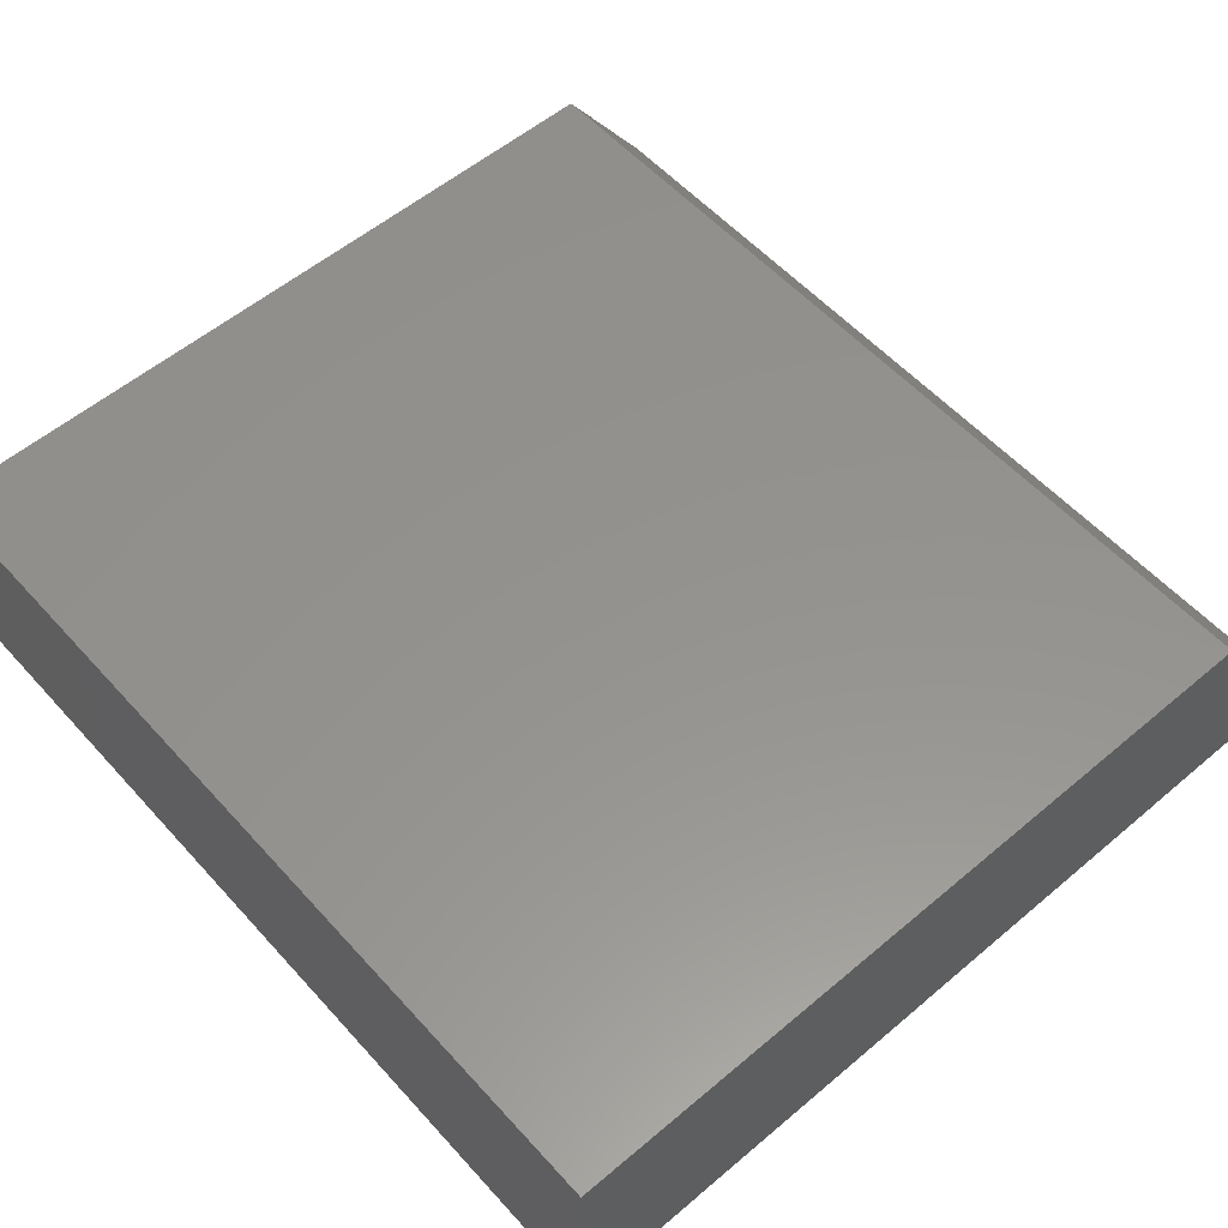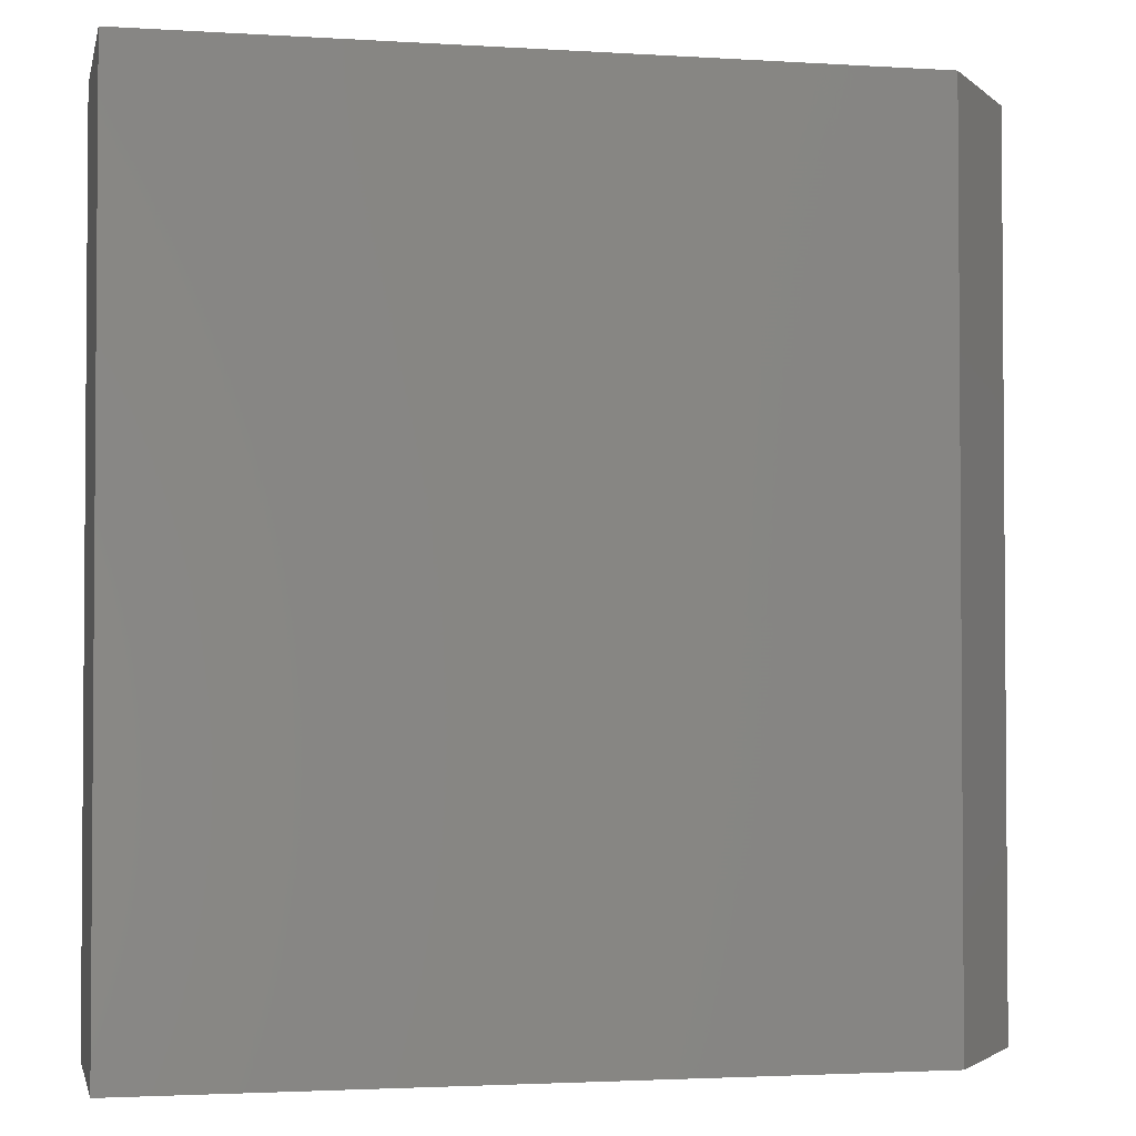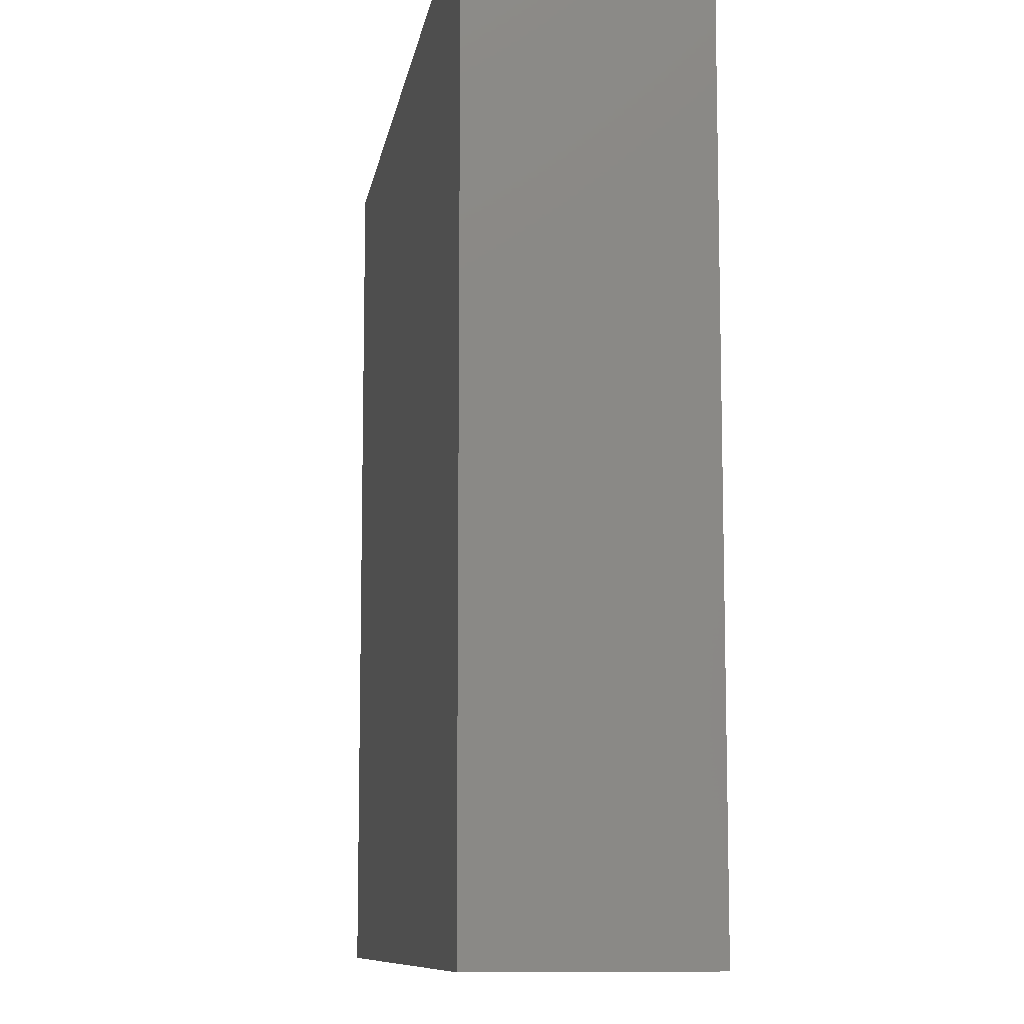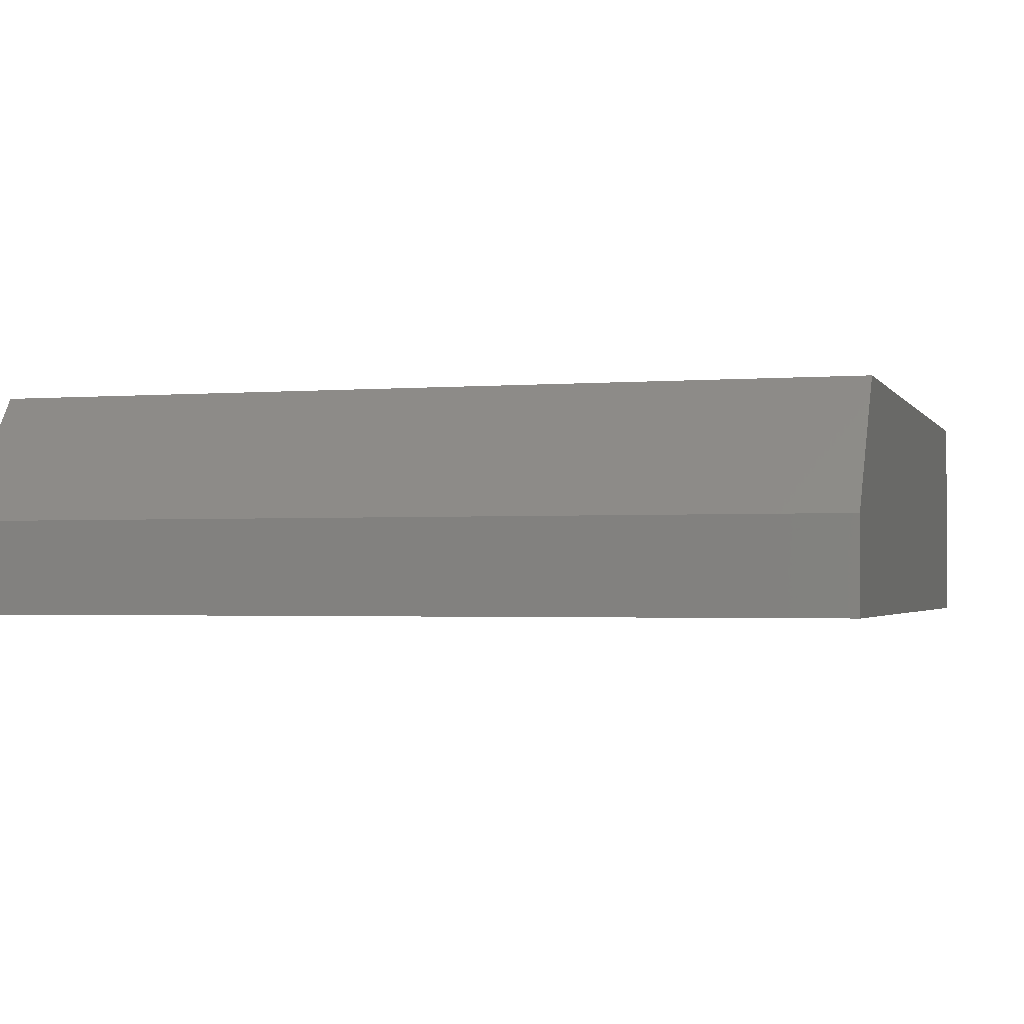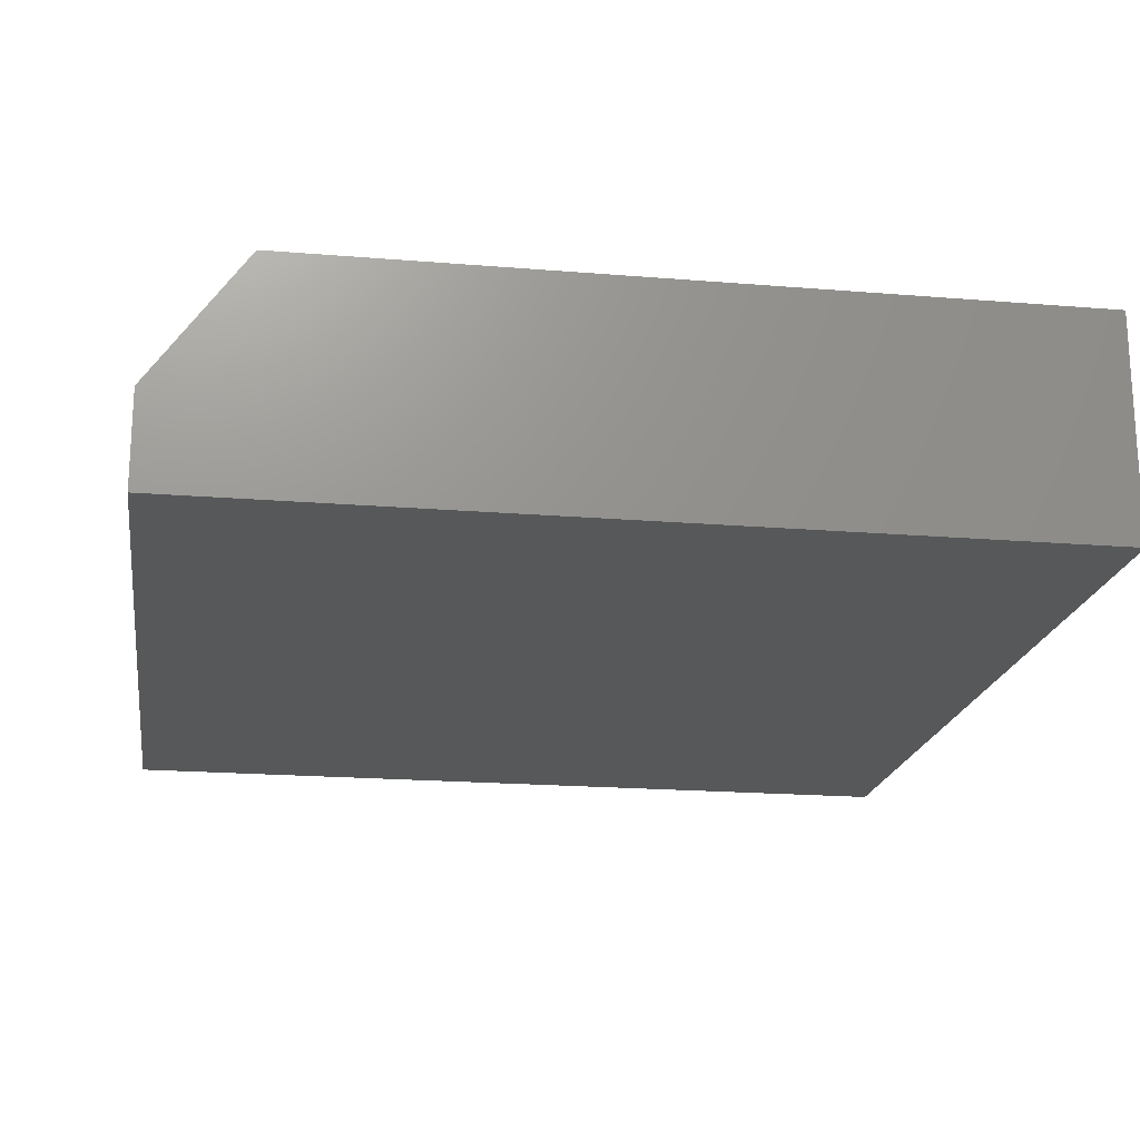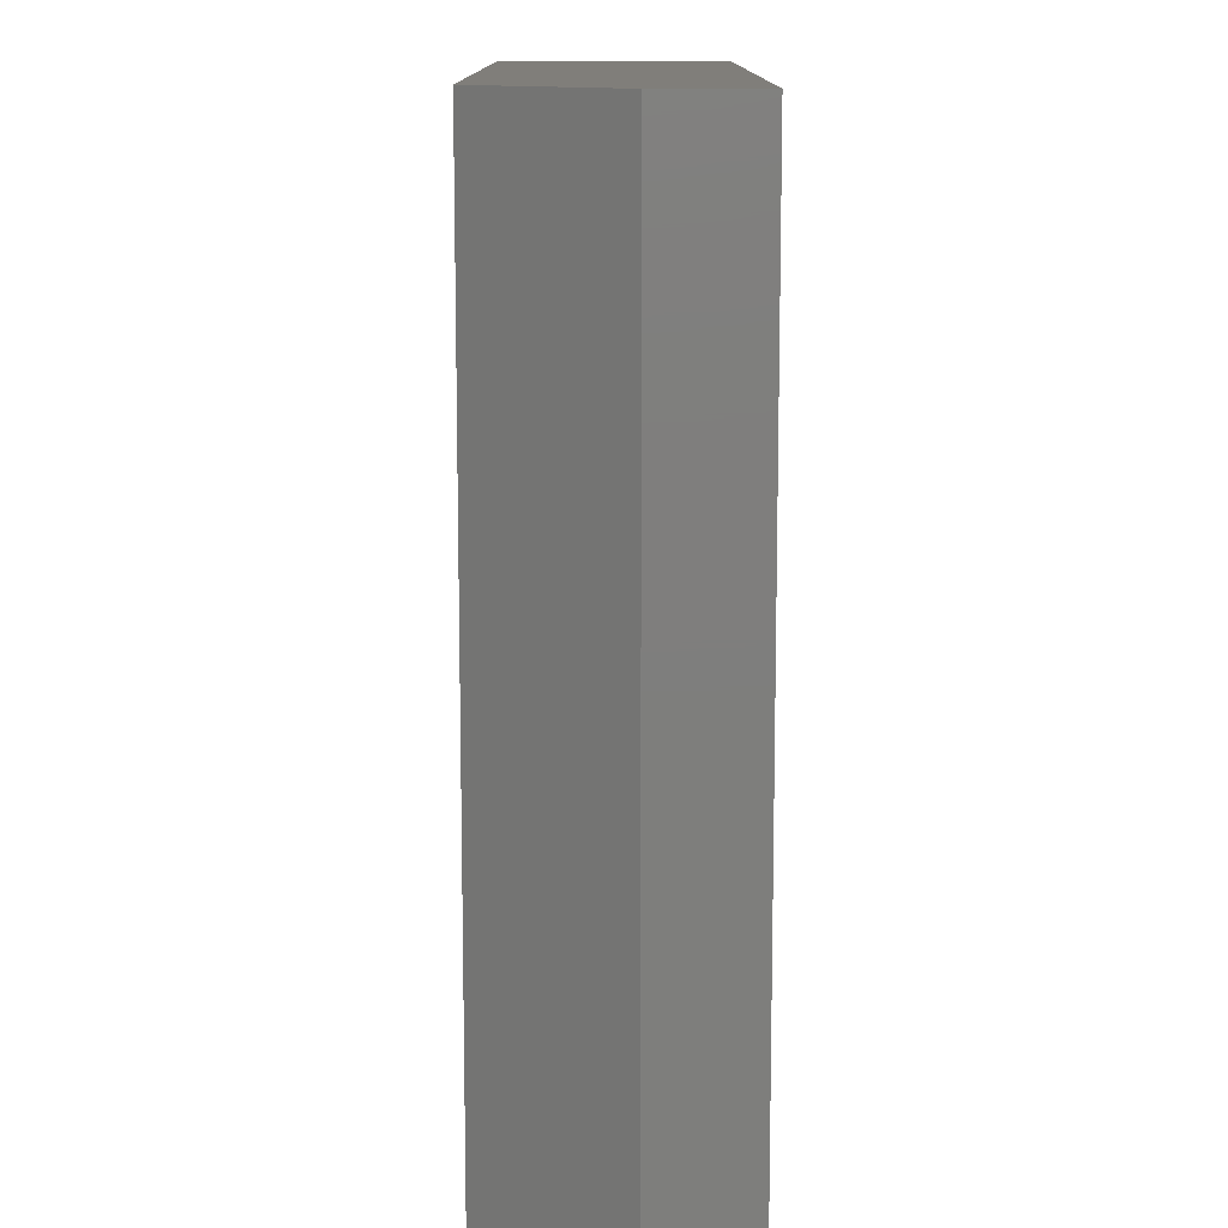
<metadata>
{"format":"stl","ext":"stl","renderer":"f3d","projection":"perspective","resolution":1024,"background":"white","views":[{"elev":56.3,"azim":138.6,"up":"+Y"},{"elev":-2.5,"azim":167.7,"up":"+Z"},{"elev":-9.7,"azim":81.1,"up":"+Z"},{"elev":-1.9,"azim":-73.5,"up":"+Y"},{"elev":-19.3,"azim":-8.8,"up":"+Y"},{"elev":12.0,"azim":-90.0,"up":"+Z"}]}
</metadata>
<code>
# stl→obj: 10 verts, 16 faces
v 0.07812 0 -4.784e-18
v 0.07812 0 0.75
v 0.7184 0 -4.399e-17
v 0.7184 0 0.75
v 4.592e-17 -0.1875 0.75
v 0 -0.1094 0.75
v 0 -0.1875 0
v 0 -0.1094 0
v 0.7184 -0.1875 0.75
v 0.7184 -0.1875 -4.399e-17
f 1 2 3
f 3 2 4
f 5 6 7
f 7 6 8
f 9 4 5
f 5 4 2
f 5 2 6
f 3 10 1
f 1 10 7
f 1 7 8
f 6 2 8
f 8 2 1
f 7 10 5
f 5 10 9
f 10 3 9
f 9 3 4

</code>
